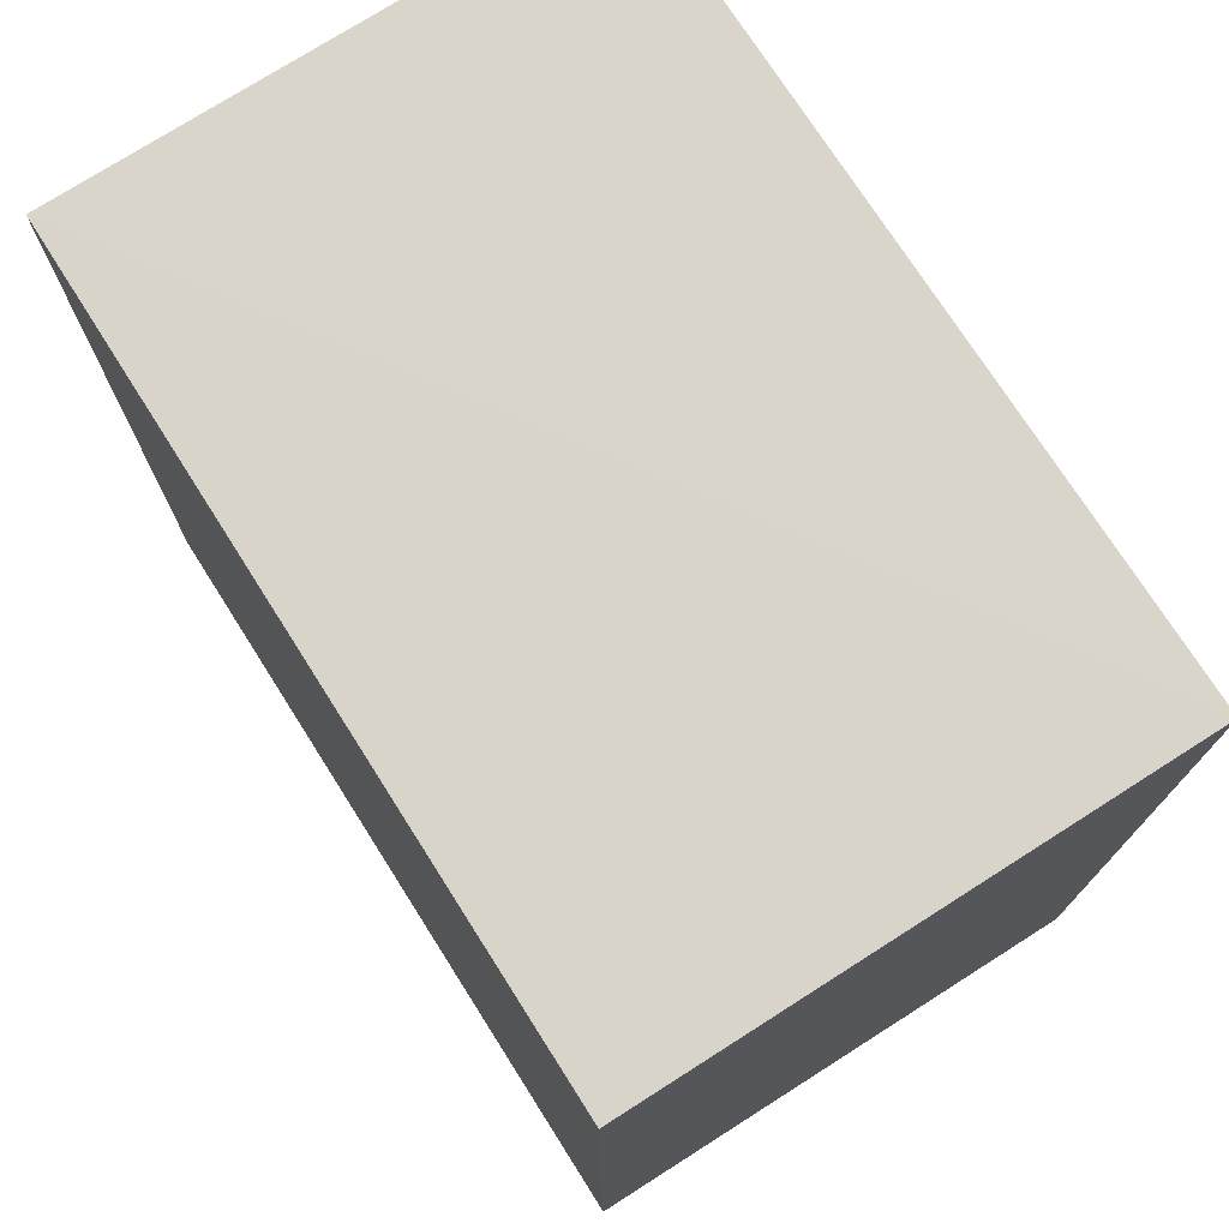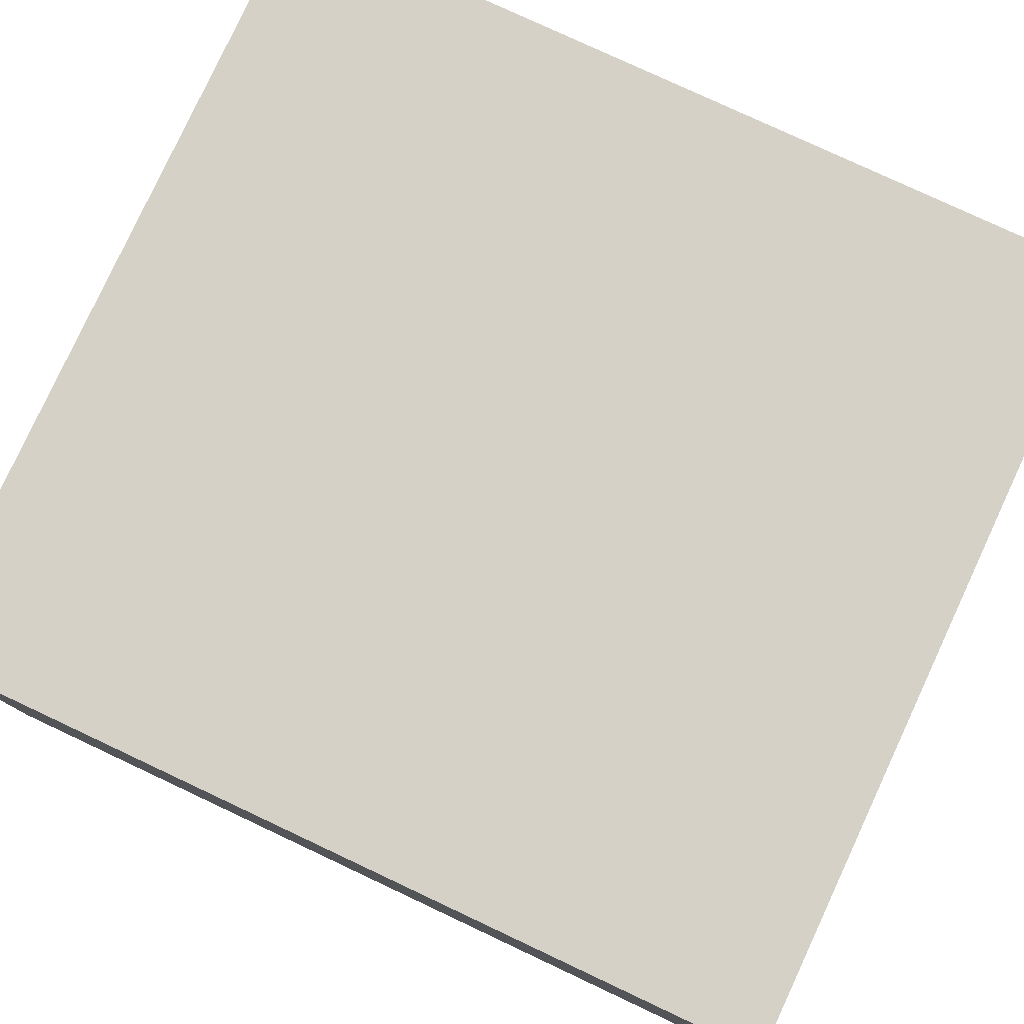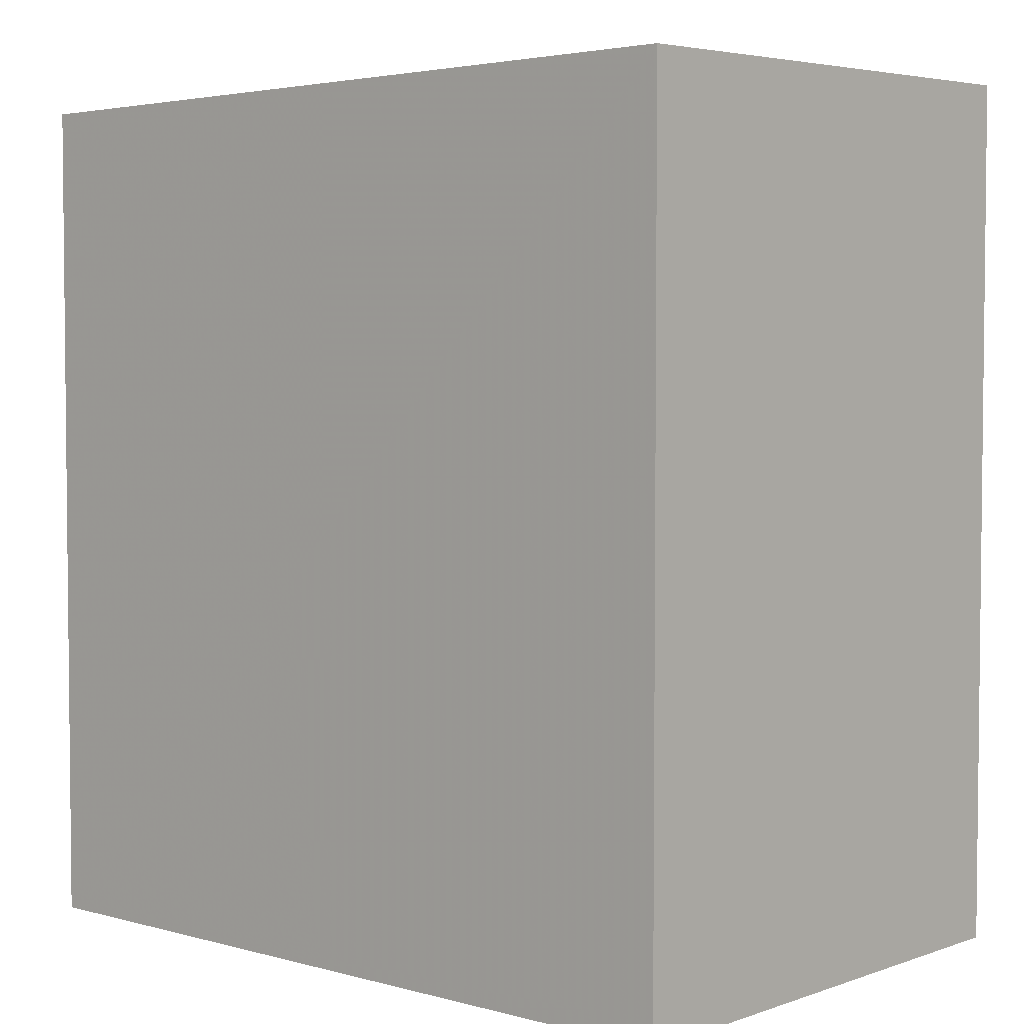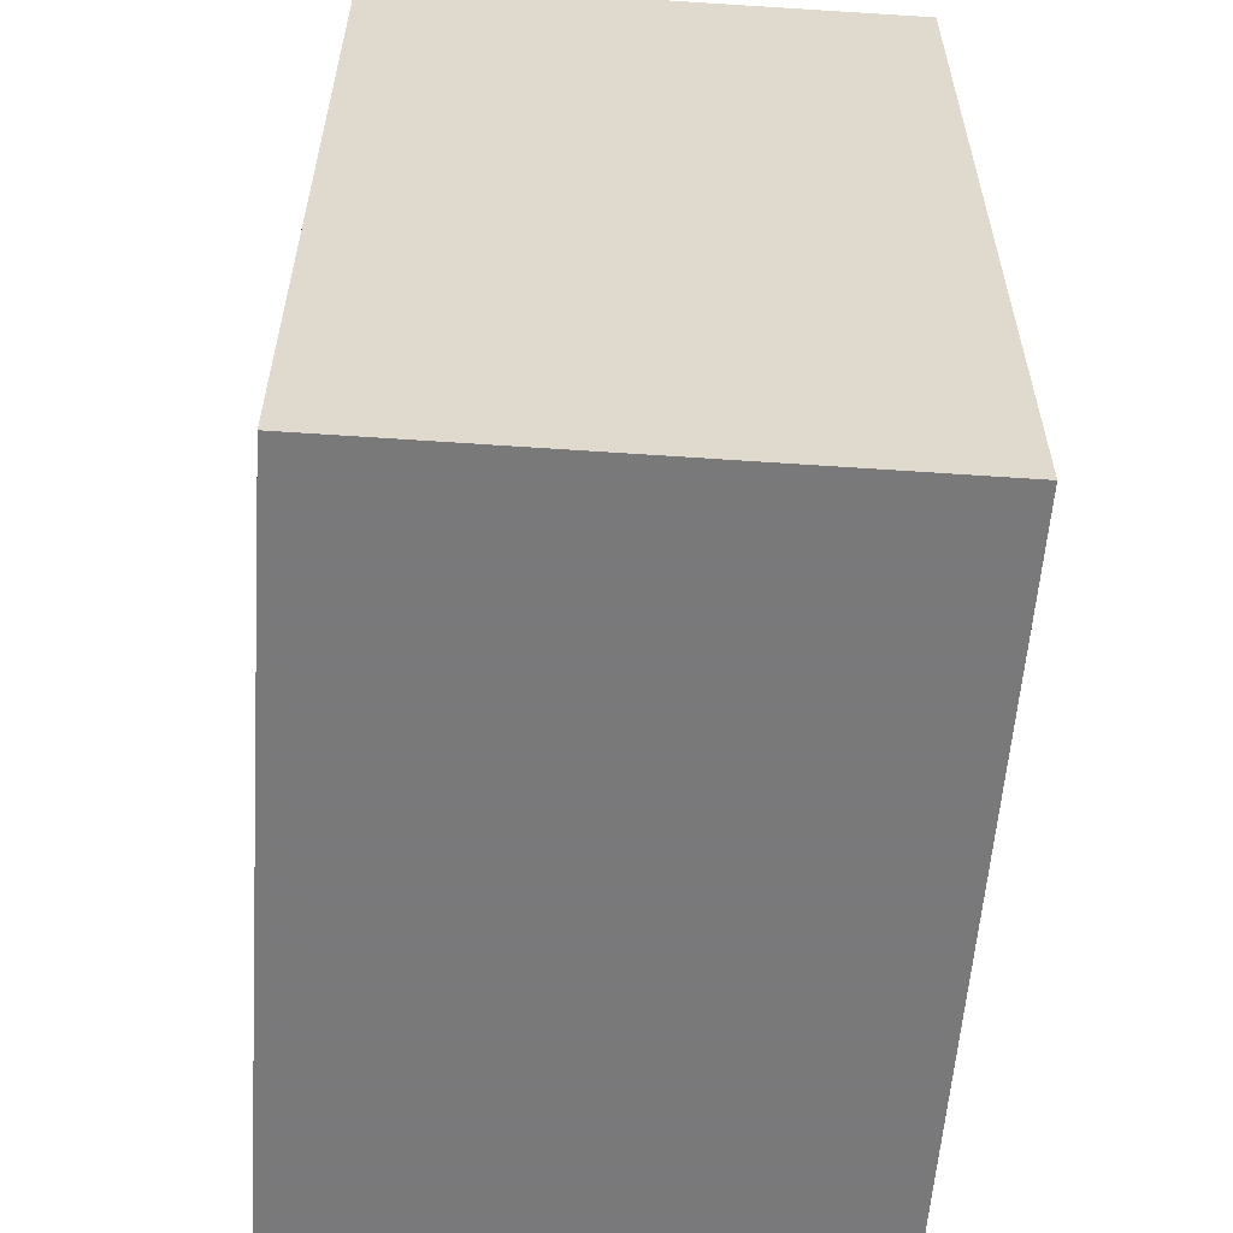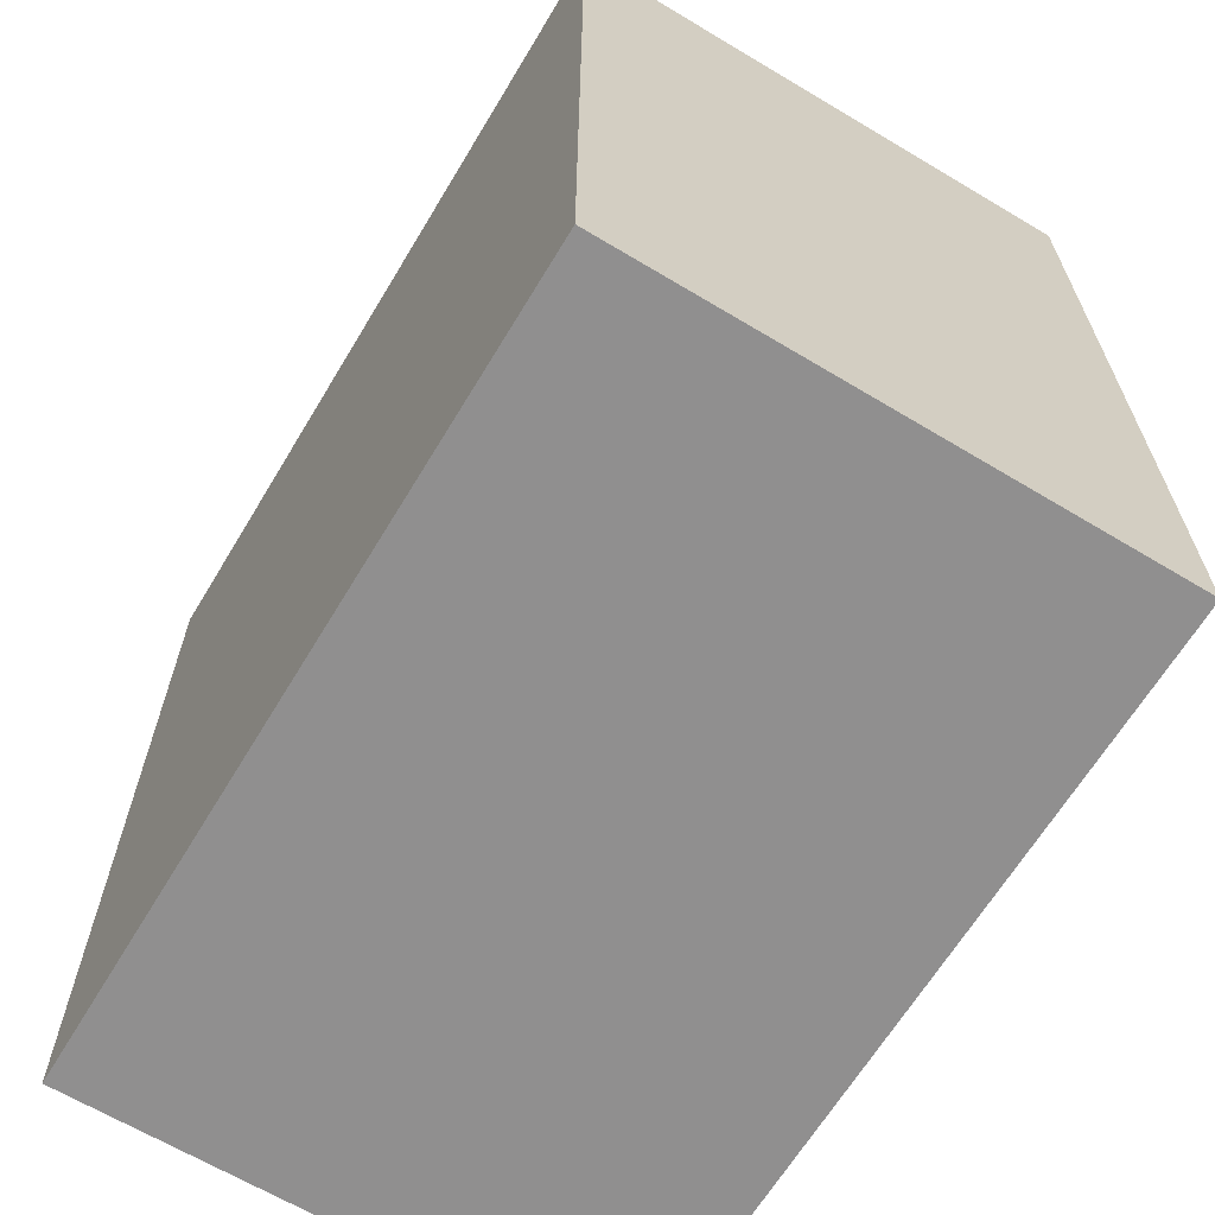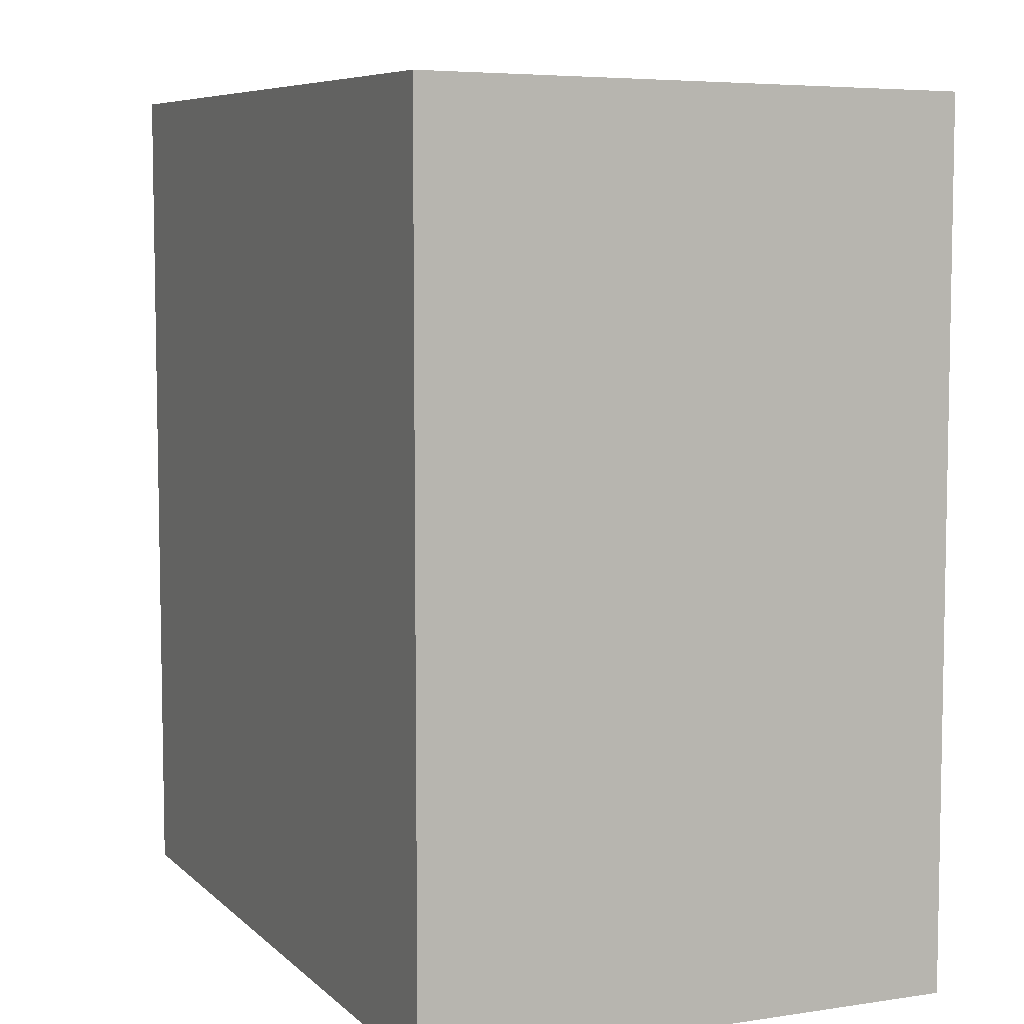
<metadata>
{"format":"obj","ext":"obj","renderer":"f3d","projection":"perspective","resolution":1024,"background":"white","views":[{"elev":74.6,"azim":57.6,"up":"+Y"},{"elev":78.9,"azim":-64.9,"up":"+Z"},{"elev":3.8,"azim":41.7,"up":"+Y"},{"elev":-57.8,"azim":85.9,"up":"+Y"},{"elev":-65.4,"azim":58.9,"up":"+Y"},{"elev":6.6,"azim":-113.9,"up":"+Y"}]}
</metadata>
<code>
v 0.001206 0.02409 0.09
v 0.001204 0.001192 0.09001
v 0.001204 0.001192 0.07575
v -0.02017 0.02405 0.07575
v -0.02019 0.001192 0.09001
v 0.001204 0.02433 0.07575
v -0.02018 0.02391 0.09
v -0.02019 0.001192 0.07575
f 1 2 3
f 5 2 1
f 5 3 2
f 6 1 3
f 7 5 1
f 7 6 4
f 7 1 6
f 8 3 5
f 8 6 3
f 8 4 6
f 8 7 4
f 8 5 7

</code>
